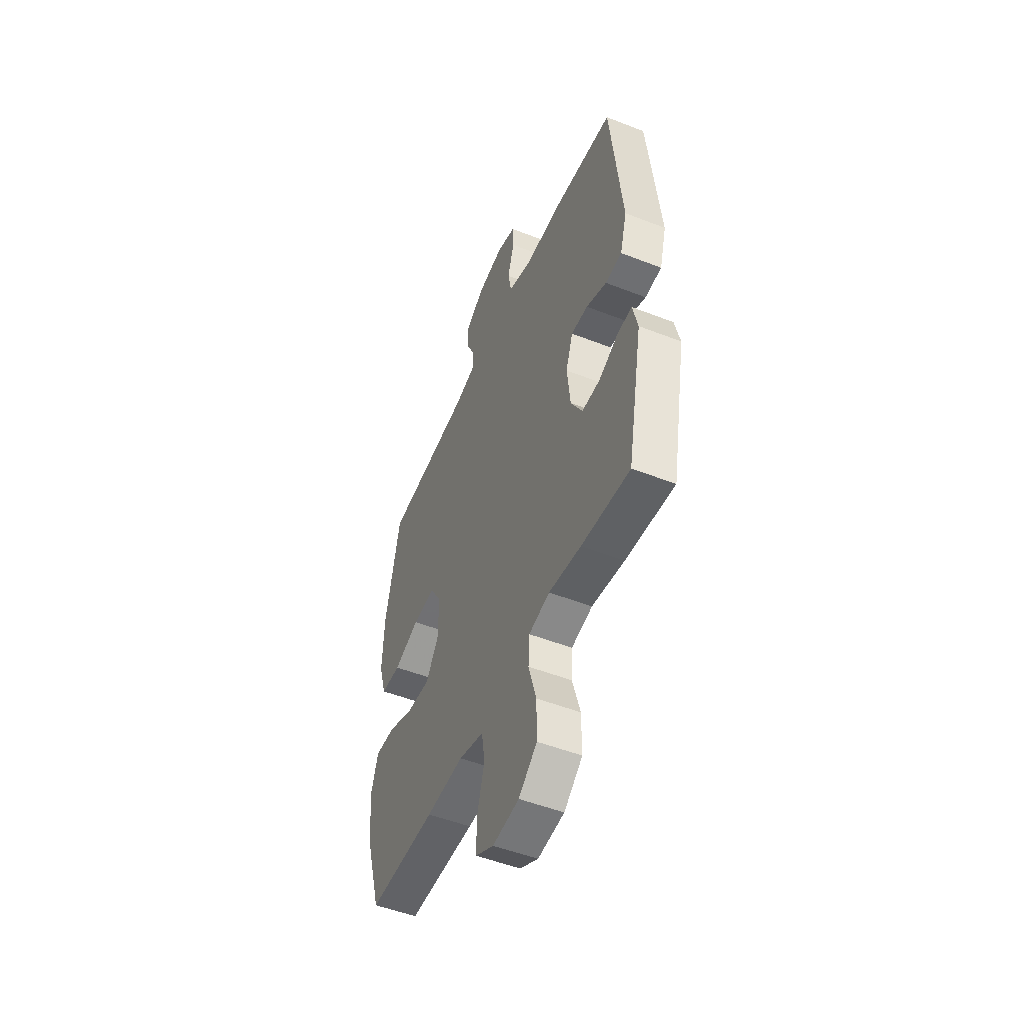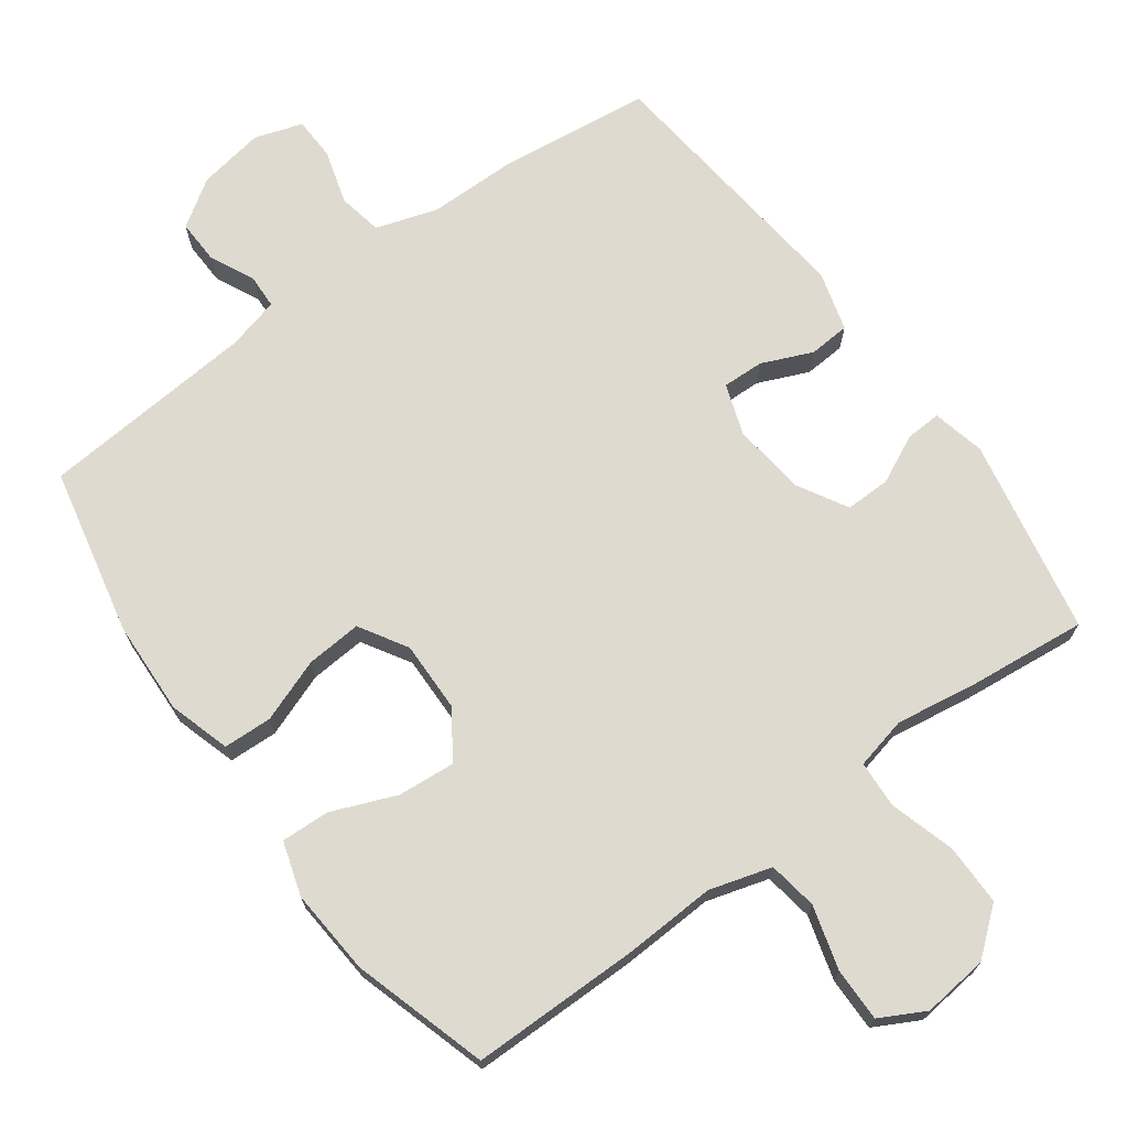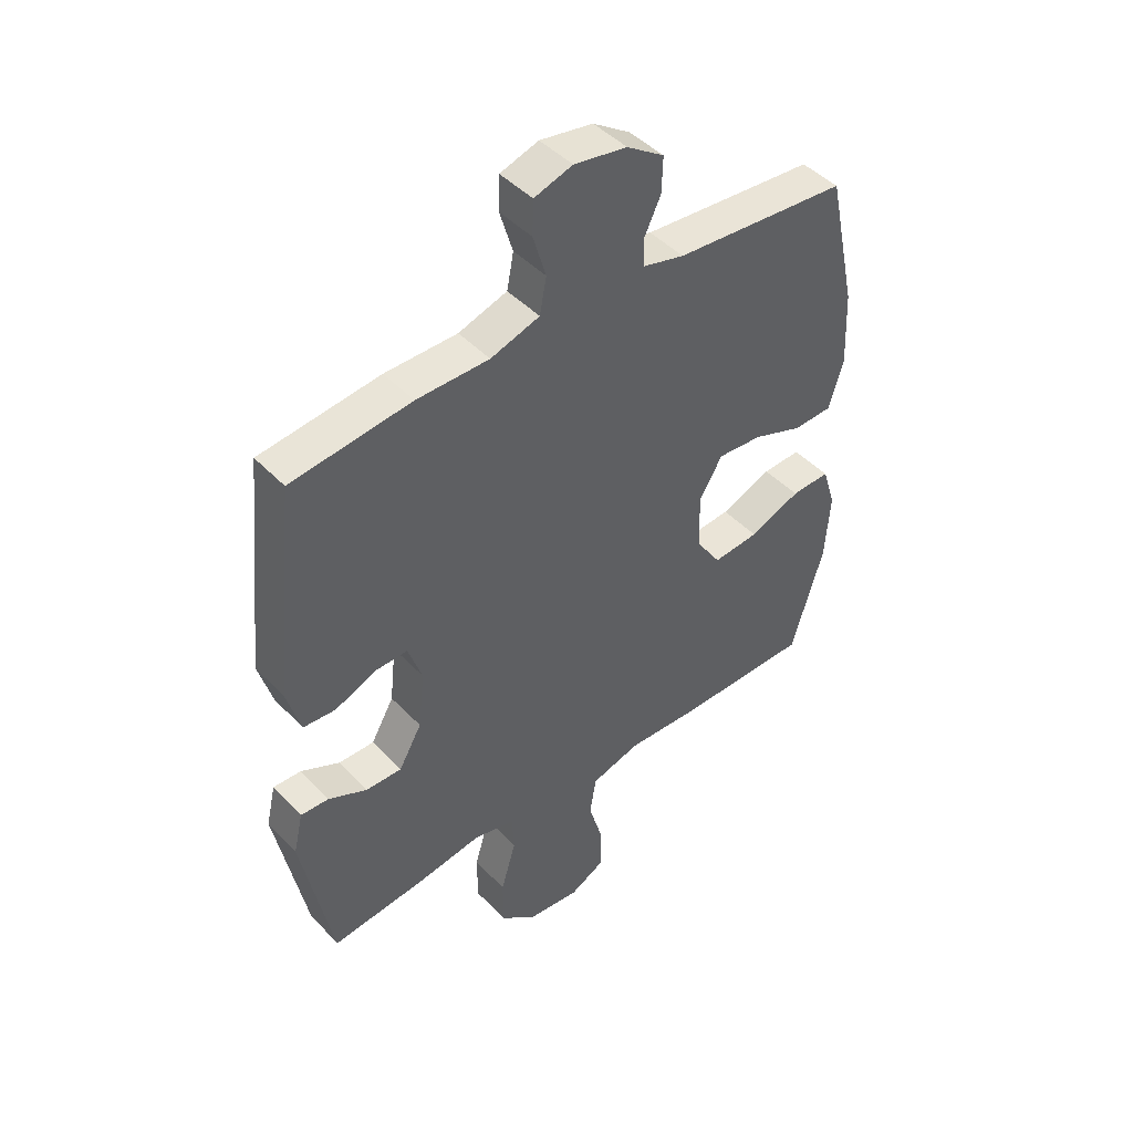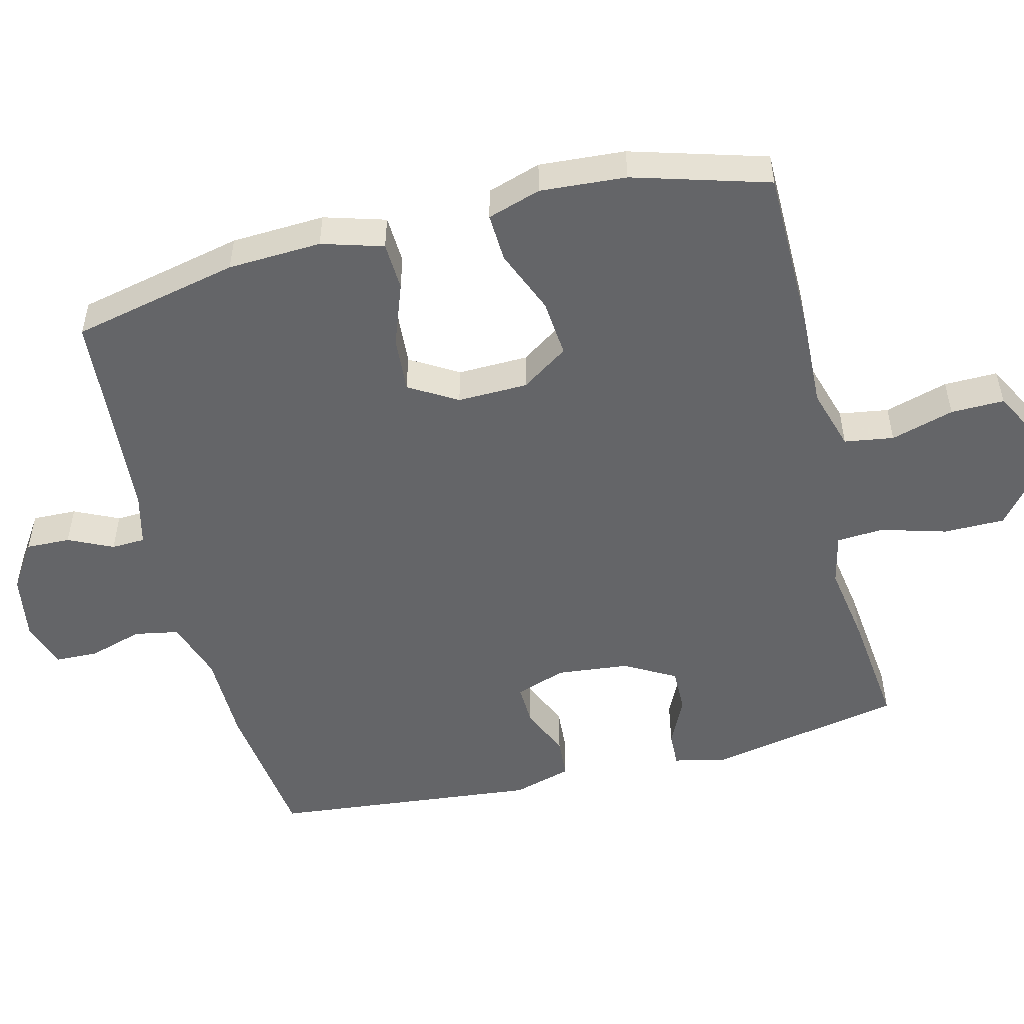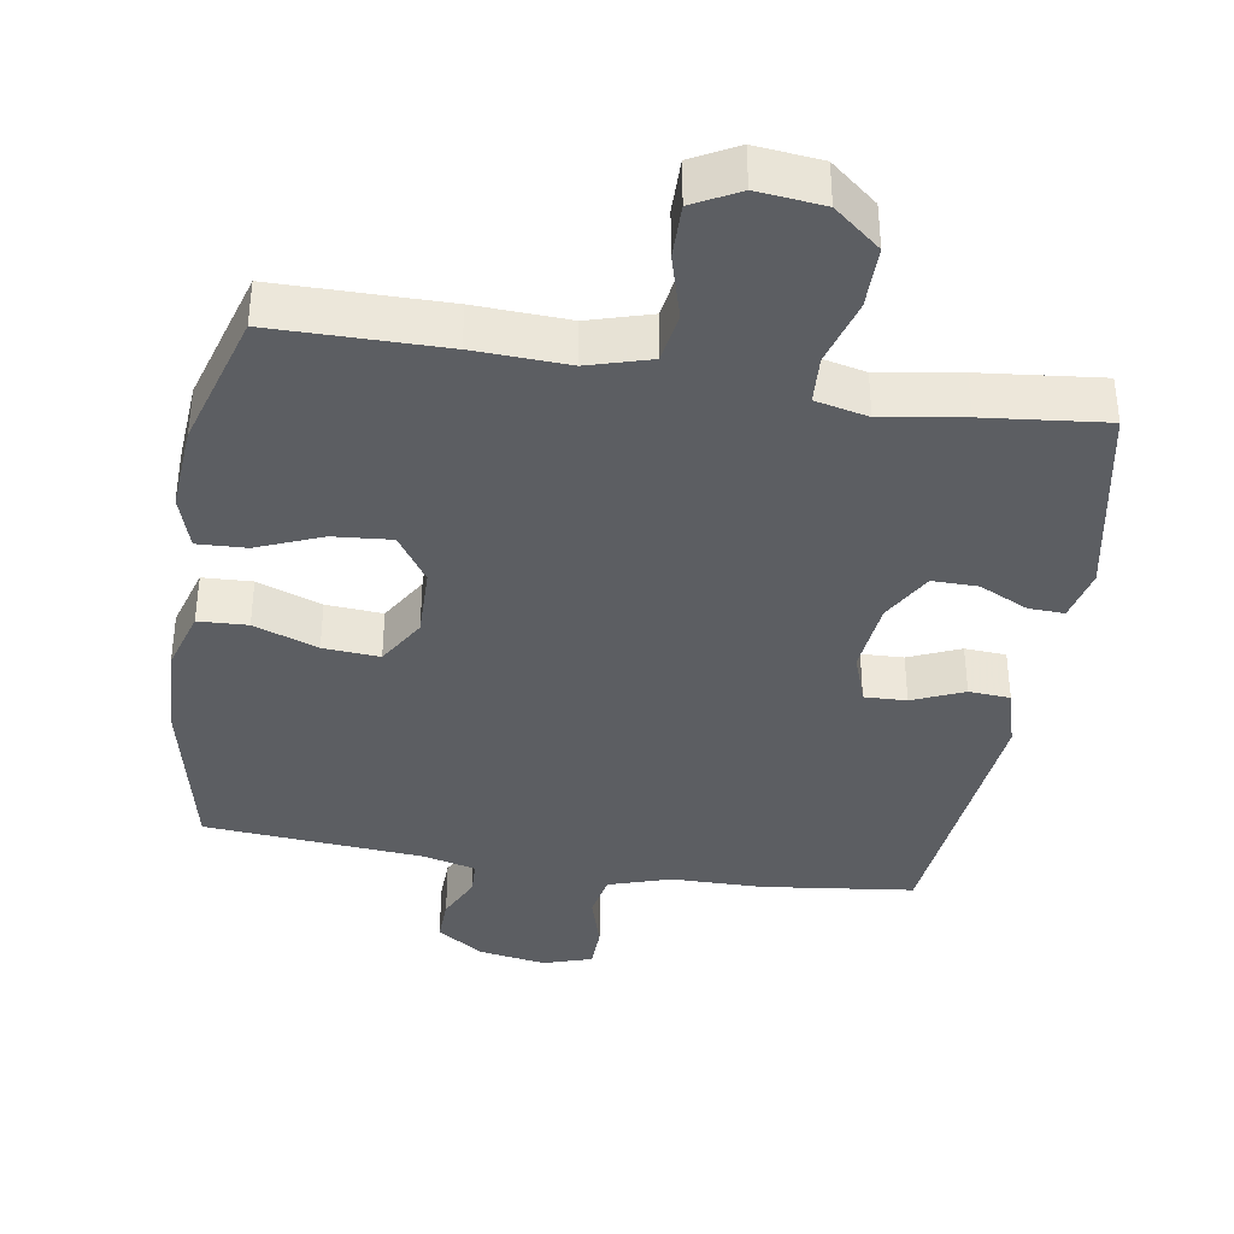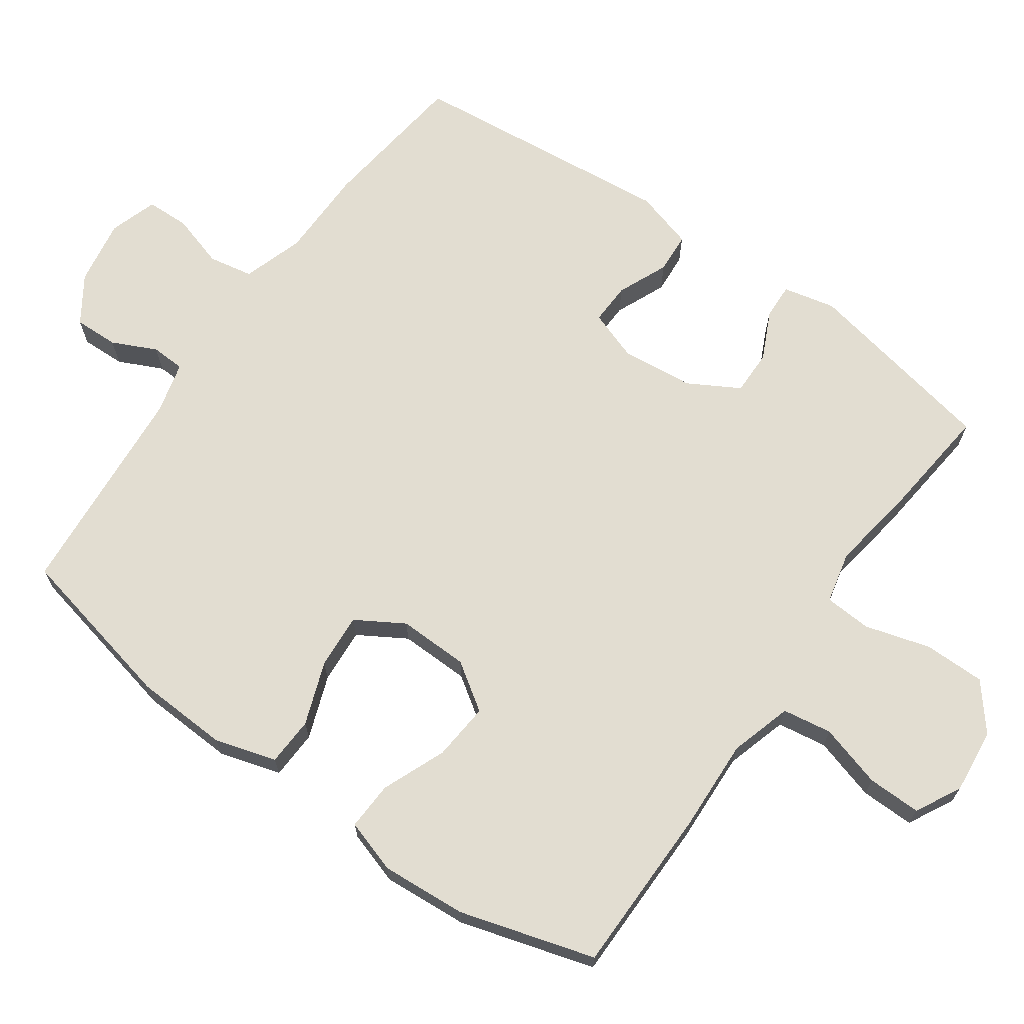
<metadata>
{"format":"obj","ext":"obj","renderer":"f3d","projection":"perspective","resolution":1024,"background":"white","views":[{"elev":-50.9,"azim":-113.1,"up":"+Z"},{"elev":70.6,"azim":143.8,"up":"+Y"},{"elev":45.4,"azim":-40.2,"up":"+Z"},{"elev":-51.6,"azim":104.2,"up":"+Y"},{"elev":-38.1,"azim":170.8,"up":"+Y"},{"elev":68.4,"azim":125.4,"up":"+Y"}]}
</metadata>
<code>
v -0.5 0.07 -0.5
v -0.554 0.07 -0.221
v -0.537 0.07 -0.147
v -0.487 0.07 -0.149
v -0.418 0.07 -0.182
v -0.354 0.07 -0.183
v -0.313 0.07 -0.111
v -0.302 0.07 -0.008
v -0.327 0.07 0.064
v -0.386 0.07 0.062
v -0.458 0.07 0.031
v -0.516 0.07 0.035
v -0.54 0.07 0.119
v -0.5 0.07 0.5
v -0.287 0.07 0.526
v -0.158 0.07 0.527
v -0.071 0.07 0.555
v -0.059 0.07 0.618
v -0.082 0.07 0.695
v -0.08 0.07 0.756
v -0.012 0.07 0.778
v 0.082 0.07 0.762
v 0.148 0.07 0.718
v 0.146 0.07 0.655
v 0.116 0.07 0.592
v 0.118 0.07 0.544
v 0.192 0.07 0.525
v 0.5 0.07 0.5
v 0.552 0.07 0.262
v 0.558 0.07 0.129
v 0.532 0.07 0.042
v 0.463 0.07 0.039
v 0.373 0.07 0.072
v 0.294 0.07 0.078
v 0.253 0.07 0.01
v 0.255 0.07 -0.09
v 0.3 0.07 -0.157
v 0.382 0.07 -0.15
v 0.473 0.07 -0.113
v 0.542 0.07 -0.11
v 0.566 0.07 -0.186
v 0.557 0.07 -0.308
v 0.5 0.07 -0.5
v 0.261 0.07 -0.501
v 0.129 0.07 -0.495
v 0.041 0.07 -0.521
v 0.03 0.07 -0.591
v 0.056 0.07 -0.681
v 0.057 0.07 -0.757
v -0.007 0.07 -0.791
v -0.1 0.07 -0.781
v -0.165 0.07 -0.728
v -0.165 0.07 -0.641
v -0.138 0.07 -0.548
v -0.142 0.07 -0.481
v -0.216 0.07 -0.464
v -0.33 0.07 -0.482
v -0.5 0 -0.5
v -0.554 0 -0.221
v -0.537 0 -0.147
v -0.487 0 -0.149
v -0.418 0 -0.182
v -0.354 0 -0.183
v -0.313 0 -0.111
v -0.302 0 -0.008
v -0.327 0 0.064
v -0.386 0 0.062
v -0.458 0 0.031
v -0.516 0 0.035
v -0.54 0 0.119
v -0.5 0 0.5
v -0.287 0 0.526
v -0.158 0 0.527
v -0.071 0 0.555
v -0.059 0 0.618
v -0.082 0 0.695
v -0.08 0 0.756
v -0.012 0 0.778
v 0.082 0 0.762
v 0.148 0 0.718
v 0.146 0 0.655
v 0.116 0 0.592
v 0.118 0 0.544
v 0.192 0 0.525
v 0.5 0 0.5
v 0.552 0 0.262
v 0.558 0 0.129
v 0.532 0 0.042
v 0.463 0 0.039
v 0.373 0 0.072
v 0.294 0 0.078
v 0.253 0 0.01
v 0.255 0 -0.09
v 0.3 0 -0.157
v 0.382 0 -0.15
v 0.473 0 -0.113
v 0.542 0 -0.11
v 0.566 0 -0.186
v 0.557 0 -0.308
v 0.5 0 -0.5
v 0.261 0 -0.501
v 0.129 0 -0.495
v 0.041 0 -0.521
v 0.03 0 -0.591
v 0.056 0 -0.681
v 0.057 0 -0.757
v -0.007 0 -0.791
v -0.1 0 -0.781
v -0.165 0 -0.728
v -0.165 0 -0.641
v -0.138 0 -0.548
v -0.142 0 -0.481
v -0.216 0 -0.464
v -0.33 0 -0.482
f 3 4 5
f 2 3 5
f 1 2 5
f 57 1 5
f 56 57 5
f 55 56 5 6
f 52 53 54
f 51 52 54
f 50 51 54
f 49 50 54
f 48 49 54
f 47 48 54
f 46 47 54 55
f 55 6 7
f 46 55 7
f 45 46 7
f 43 44 45
f 42 43 45
f 41 42 45
f 40 41 45
f 39 40 45
f 38 39 45
f 37 38 45
f 45 7 8
f 37 45 8
f 36 37 8
f 31 32 33
f 30 31 33
f 29 30 33
f 28 29 33
f 27 28 33
f 26 27 33 34
f 23 24 25
f 22 23 25
f 21 22 25
f 20 21 25
f 19 20 25
f 18 19 25
f 17 18 25 26
f 26 34 35
f 17 26 35
f 16 17 35
f 14 15 16
f 13 14 16
f 12 13 16
f 11 12 16
f 10 11 16
f 36 8 9
f 35 36 9
f 16 35 9
f 9 10 16
f 62 61 60
f 62 60 59
f 62 59 58
f 62 58 114
f 62 114 113
f 63 62 113 112
f 111 110 109
f 111 109 108
f 111 108 107
f 111 107 106
f 111 106 105
f 111 105 104
f 112 111 104 103
f 64 63 112
f 64 112 103
f 64 103 102
f 102 101 100
f 102 100 99
f 102 99 98
f 102 98 97
f 102 97 96
f 102 96 95
f 102 95 94
f 65 64 102
f 65 102 94
f 65 94 93
f 90 89 88
f 90 88 87
f 90 87 86
f 90 86 85
f 90 85 84
f 91 90 84 83
f 82 81 80
f 82 80 79
f 82 79 78
f 82 78 77
f 82 77 76
f 82 76 75
f 83 82 75 74
f 92 91 83
f 92 83 74
f 92 74 73
f 73 72 71
f 73 71 70
f 73 70 69
f 73 69 68
f 73 68 67
f 66 65 93
f 66 93 92
f 66 92 73
f 73 67 66
f 1 58 59 2
f 2 59 60 3
f 3 60 61 4
f 4 61 62 5
f 5 62 63 6
f 6 63 64 7
f 7 64 65 8
f 8 65 66 9
f 9 66 67 10
f 10 67 68 11
f 11 68 69 12
f 12 69 70 13
f 13 70 71 14
f 14 71 72 15
f 15 72 73 16
f 16 73 74 17
f 17 74 75 18
f 18 75 76 19
f 19 76 77 20
f 20 77 78 21
f 21 78 79 22
f 22 79 80 23
f 23 80 81 24
f 24 81 82 25
f 25 82 83 26
f 26 83 84 27
f 27 84 85 28
f 28 85 86 29
f 29 86 87 30
f 30 87 88 31
f 31 88 89 32
f 32 89 90 33
f 33 90 91 34
f 34 91 92 35
f 35 92 93 36
f 36 93 94 37
f 37 94 95 38
f 38 95 96 39
f 39 96 97 40
f 40 97 98 41
f 41 98 99 42
f 42 99 100 43
f 43 100 101 44
f 44 101 102 45
f 45 102 103 46
f 46 103 104 47
f 47 104 105 48
f 48 105 106 49
f 49 106 107 50
f 50 107 108 51
f 51 108 109 52
f 52 109 110 53
f 53 110 111 54
f 54 111 112 55
f 55 112 113 56
f 56 113 114 57
f 57 114 58 1

</code>
